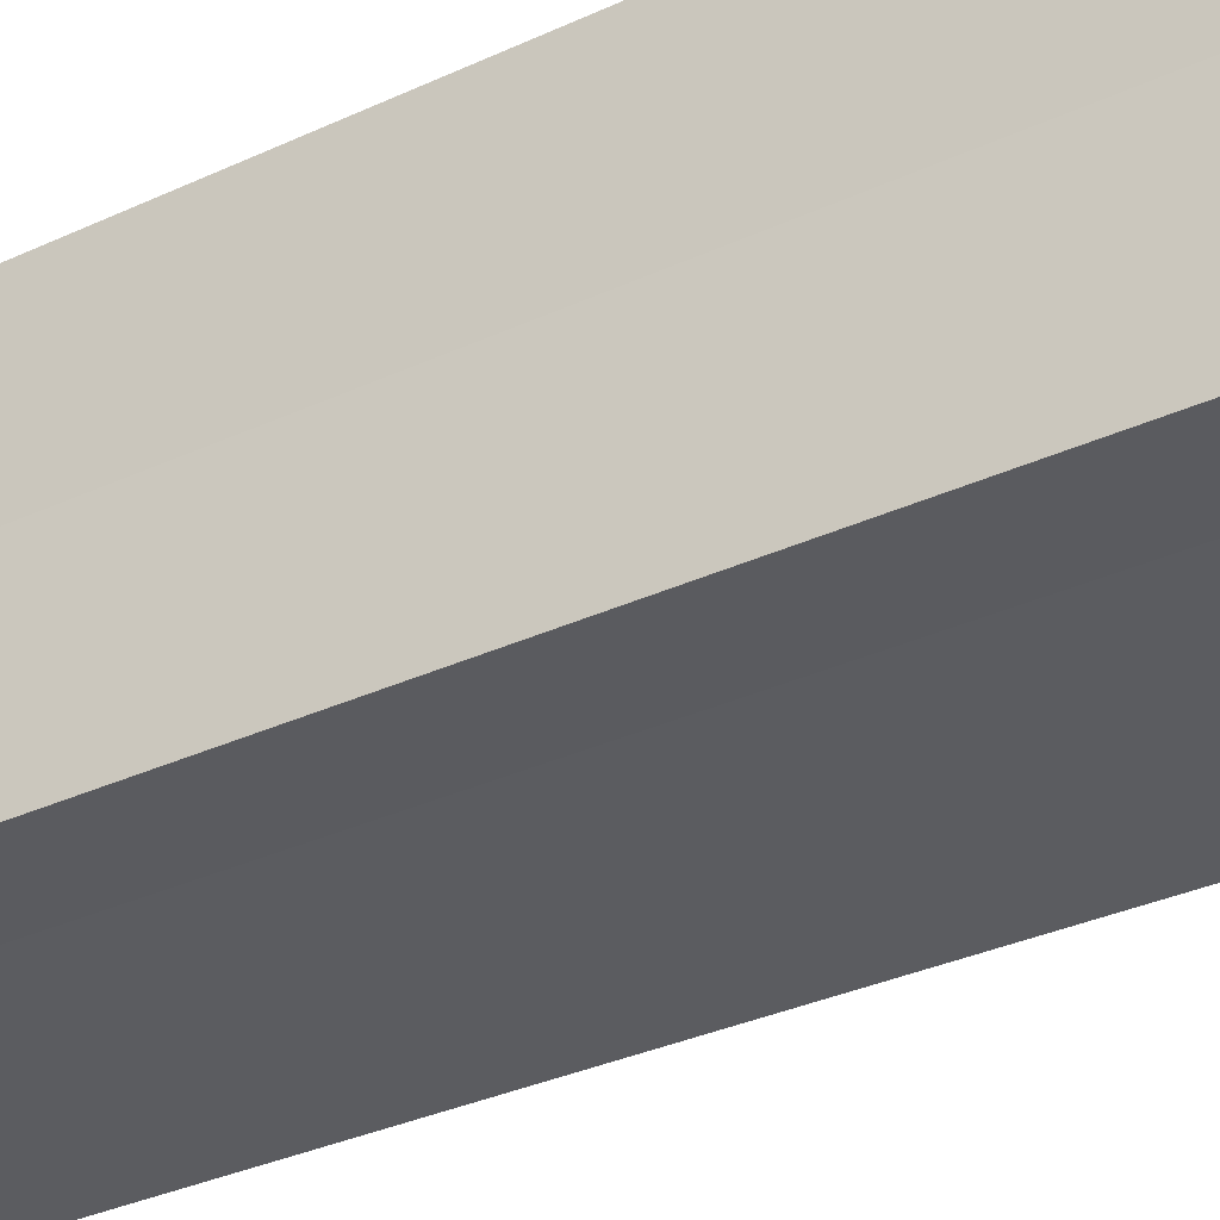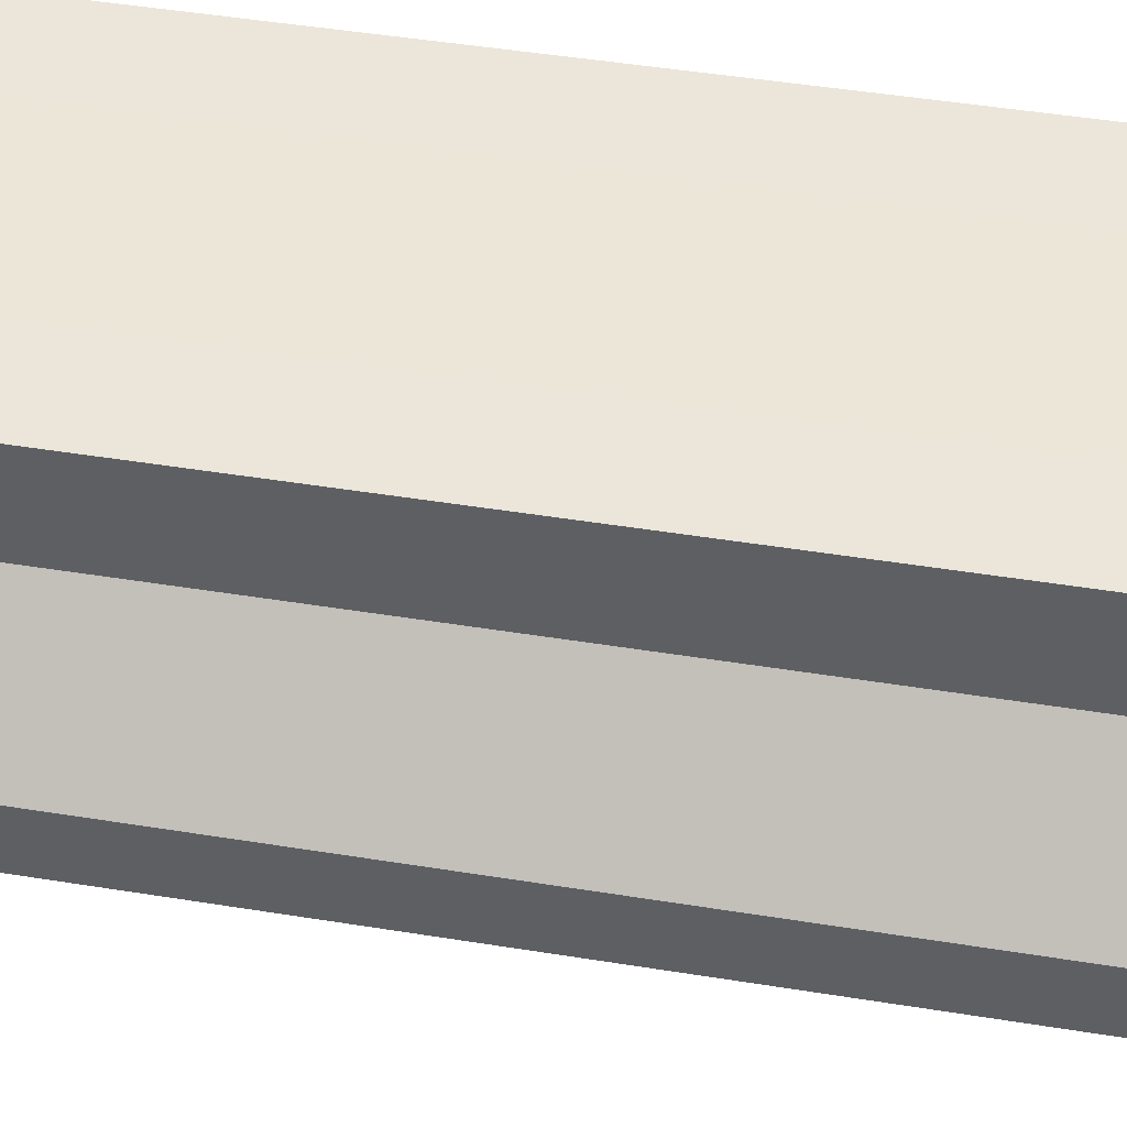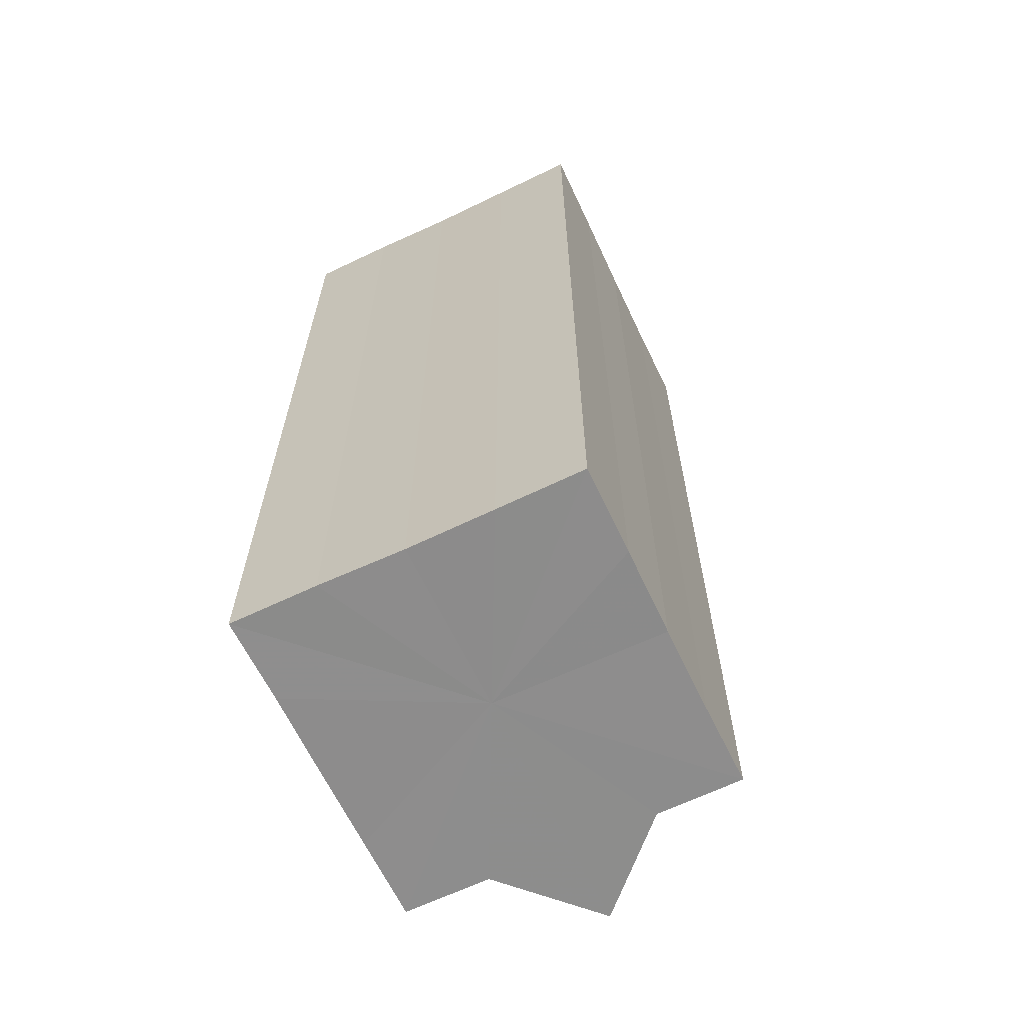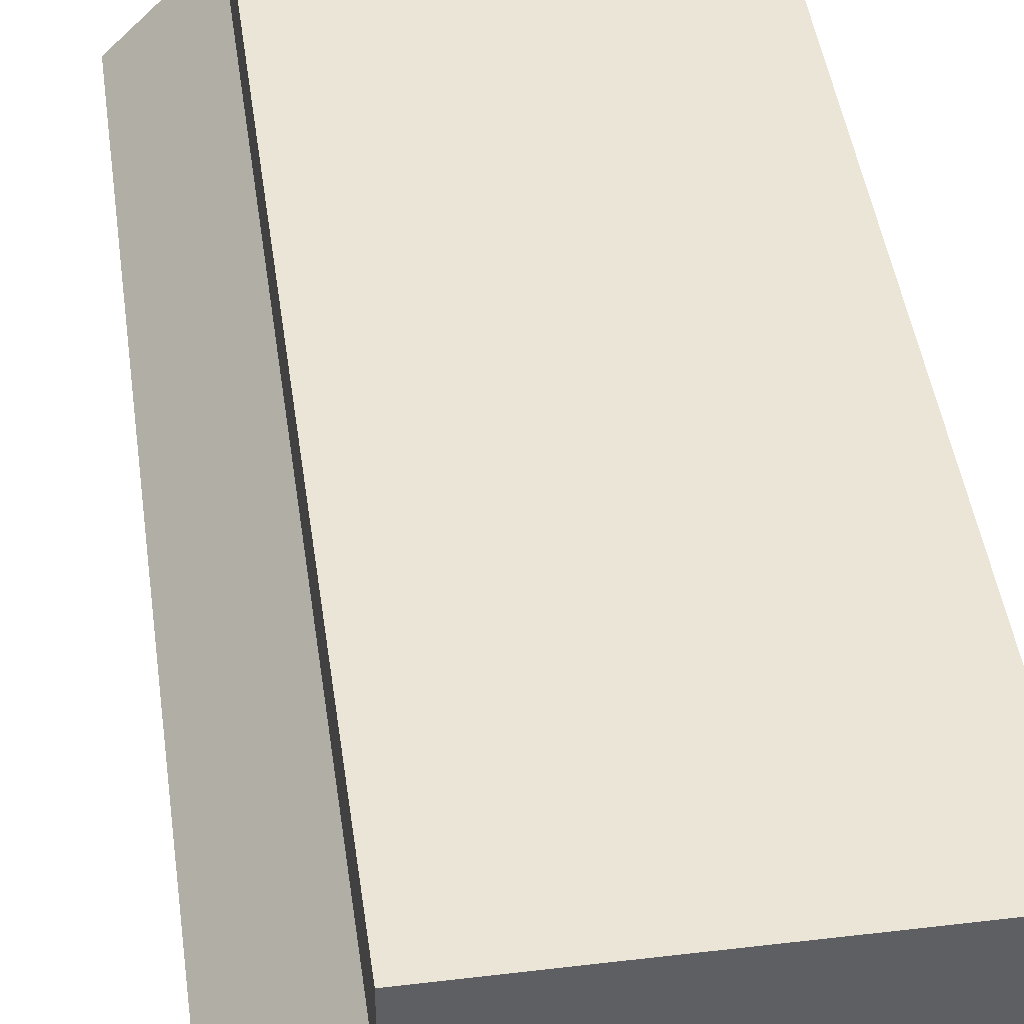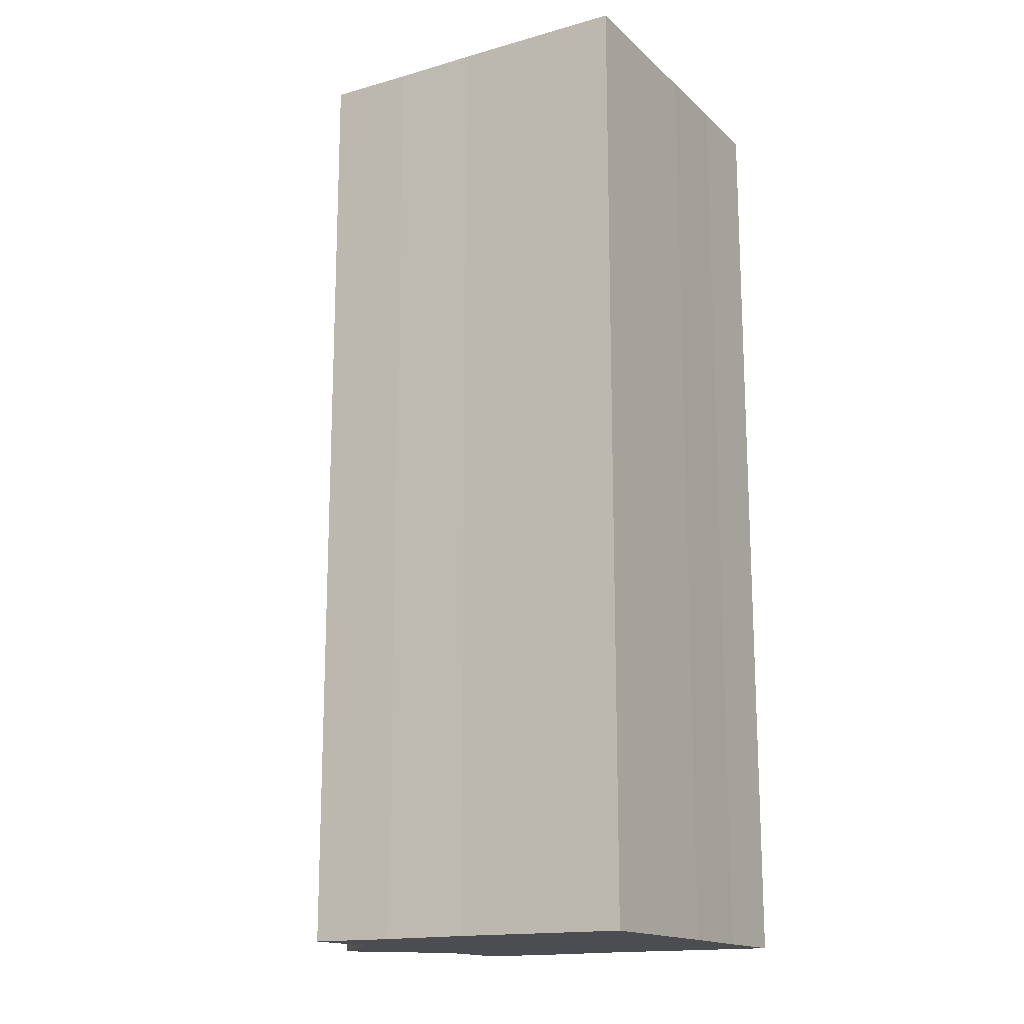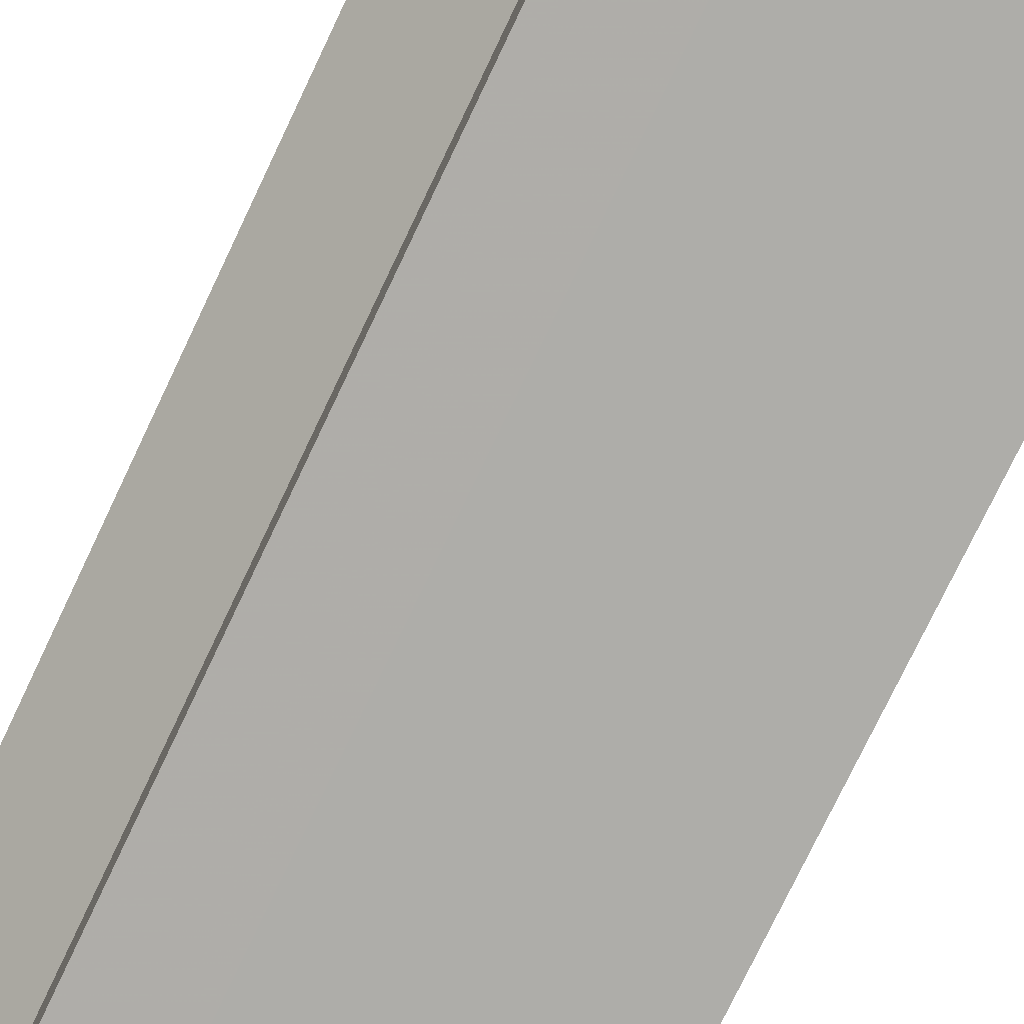
<metadata>
{"format":"obj","ext":"obj","renderer":"f3d","projection":"perspective","resolution":1024,"background":"white","views":[{"elev":-34.3,"azim":121.9,"up":"+Y"},{"elev":46.7,"azim":-79.4,"up":"+Y"},{"elev":-64.4,"azim":115.4,"up":"+Z"},{"elev":44.1,"azim":-7.8,"up":"+Y"},{"elev":-16.1,"azim":30.3,"up":"+Z"},{"elev":-77.1,"azim":-25.5,"up":"+Y"}]}
</metadata>
<code>
o 10471
v 2250 1882 17.23
v 2250 1882 17.23
v 2250 1882 17.12
v 2250 1882 17.23
v 2250 1882 17.12
v 2250 1882 17.23
v 2250 1882 17.12
v 2250 1882 17.23
v 2250 1882 17.12
v 2250 1882 17.23
v 2250 1882 17.12
v 2250 1882 17.23
v 2250 1882 17.12
v 2250 1882 17.23
v 2250 1882 17.12
v 2250 1882 17.23
v 2250 1882 17.12
v 2250 1882 17.23
v 2250 1882 17.23
v 2250 1882 17.23
v 2250 1882 17.23
v 2250 1882 17.23
v 2250 1882 17.23
v 2250 1882 17.23
v 2250 1882 17.23
v 2250 1882 17.23
v 2250 1882 17.12
v 2250 1882 17.12
v 2250 1882 17.23
v 2250 1882 17.12
v 2250 1882 17.23
v 2250 1882 17.23
v 2250 1882 17.12
v 2250 1882 17.23
v 2250 1882 17.23
v 2250 1882 17.12
v 2250 1882 17.23
v 2250 1882 17.23
v 2250 1882 17.23
v 2250 1882 17.23
v 2250 1882 17.12
v 2250 1882 17.23
v 2250 1882 17.12
v 2250 1882 17.23
v 2250 1882 17.12
v 2250 1882 17.23
v 2250 1882 17.23
v 2250 1882 17.12
v 2250 1882 17.12
v 2250 1882 17.23
v 2250 1882 17.23
v 2250 1882 17.12
v 2250 1882 17.12
v 2250 1882 17.12
v 2250 1882 17.23
v 2250 1882 17.12
v 2250 1882 17.23
v 2250 1882 17.23
v 2250 1882 17.23
v 2250 1882 17.23
v 2250 1882 17.12
v 2250 1882 17.23
v 2250 1882 17.23
v 2250 1882 17.23
v 2250 1882 17.12
v 2250 1882 17.23
v 2250 1882 17.23
v 2250 1882 17.12
v 2250 1882 17.23
v 2250 1882 17.12
v 2250 1882 17.23
v 2250 1882 17.12
v 2250 1882 17.23
v 2250 1882 17.12
v 2250 1882 17.23
v 2250 1882 17.12
v 2250 1882 17.23
v 2250 1882 17.12
v 2250 1882 17.23
v 2250 1882 17.12
v 2250 1882 17.12
v 2250 1882 17.12
v 2250 1882 17.12
v 2250 1882 17.12
v 2250 1882 17.12
v 2250 1882 17.12
v 2250 1882 17.12
v 2250 1882 17.12
v 2250 1882 17.12
v 2250 1882 17.12
v 2250 1882 17.12
v 2250 1882 17.12
v 2250 1882 17.12
v 2250 1882 17.12
v 2250 1882 17.12
v 2250 1882 17.12
v 2250 1882 17.12
v 2250 1882 17.12
f 1 2 3
f 2 4 5
f 6 1 7
f 8 6 9
f 9 10 11
f 11 12 13
f 13 14 15
f 15 16 17
f 18 16 19
f 18 20 16
f 18 19 21
f 18 22 20
f 18 21 23
f 18 24 22
f 18 23 25
f 18 26 24
f 27 25 28
f 18 25 29
f 30 31 27
f 18 29 32
f 33 34 30
f 18 32 35
f 36 37 33
f 38 39 36
f 39 40 41
f 40 42 43
f 42 44 45
f 18 35 46
f 18 46 47
f 48 46 49
f 18 47 50
f 18 50 51
f 18 51 26
f 52 50 53
f 54 55 48
f 56 57 52
f 58 59 54
f 59 60 61
f 62 63 56
f 63 64 65
f 66 67 68
f 67 69 70
f 68 71 72
f 69 73 74
f 73 75 76
f 72 77 78
f 78 79 80
f 80 26 81
f 82 83 84
f 82 85 83
f 82 84 86
f 82 87 85
f 82 86 88
f 82 89 87
f 82 88 90
f 82 91 89
f 82 90 92
f 82 93 91
f 82 92 94
f 82 95 93
f 82 94 96
f 82 97 95
f 82 96 98
f 82 98 97

</code>
